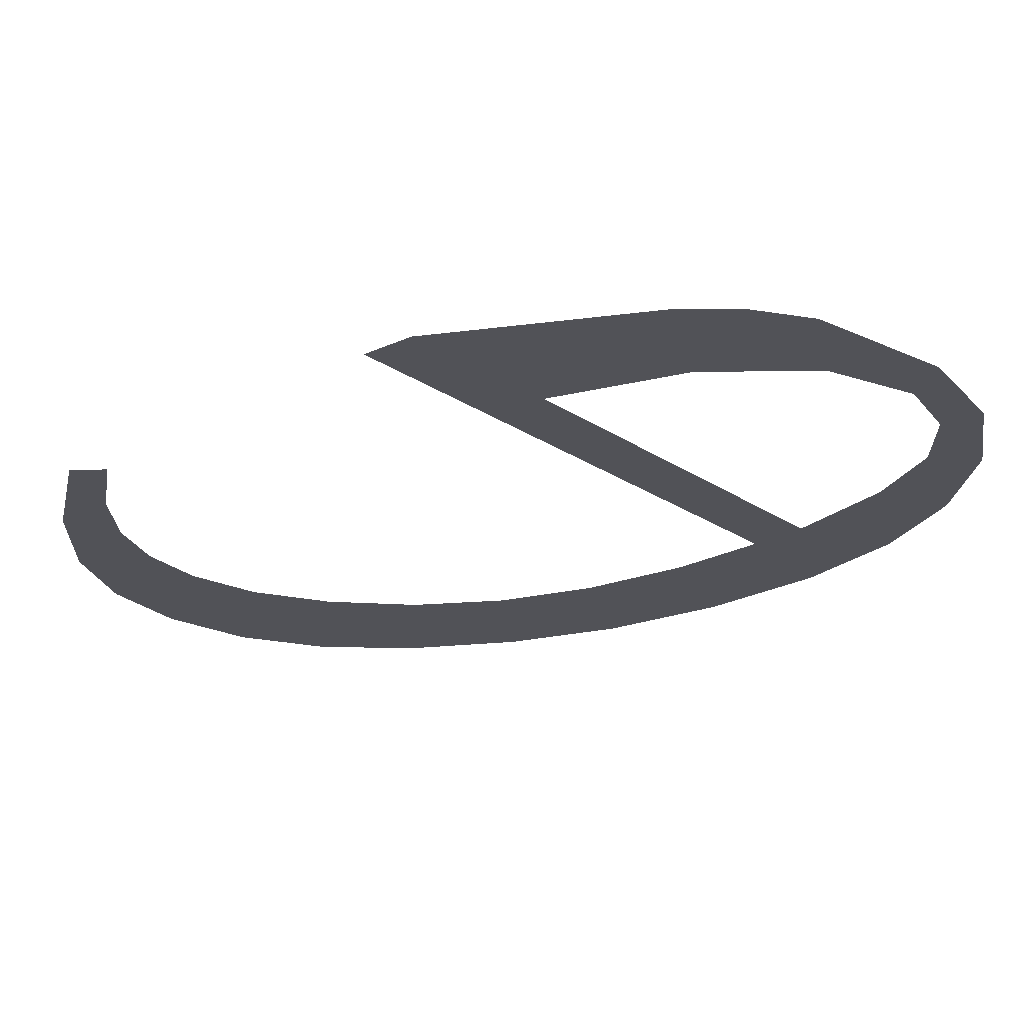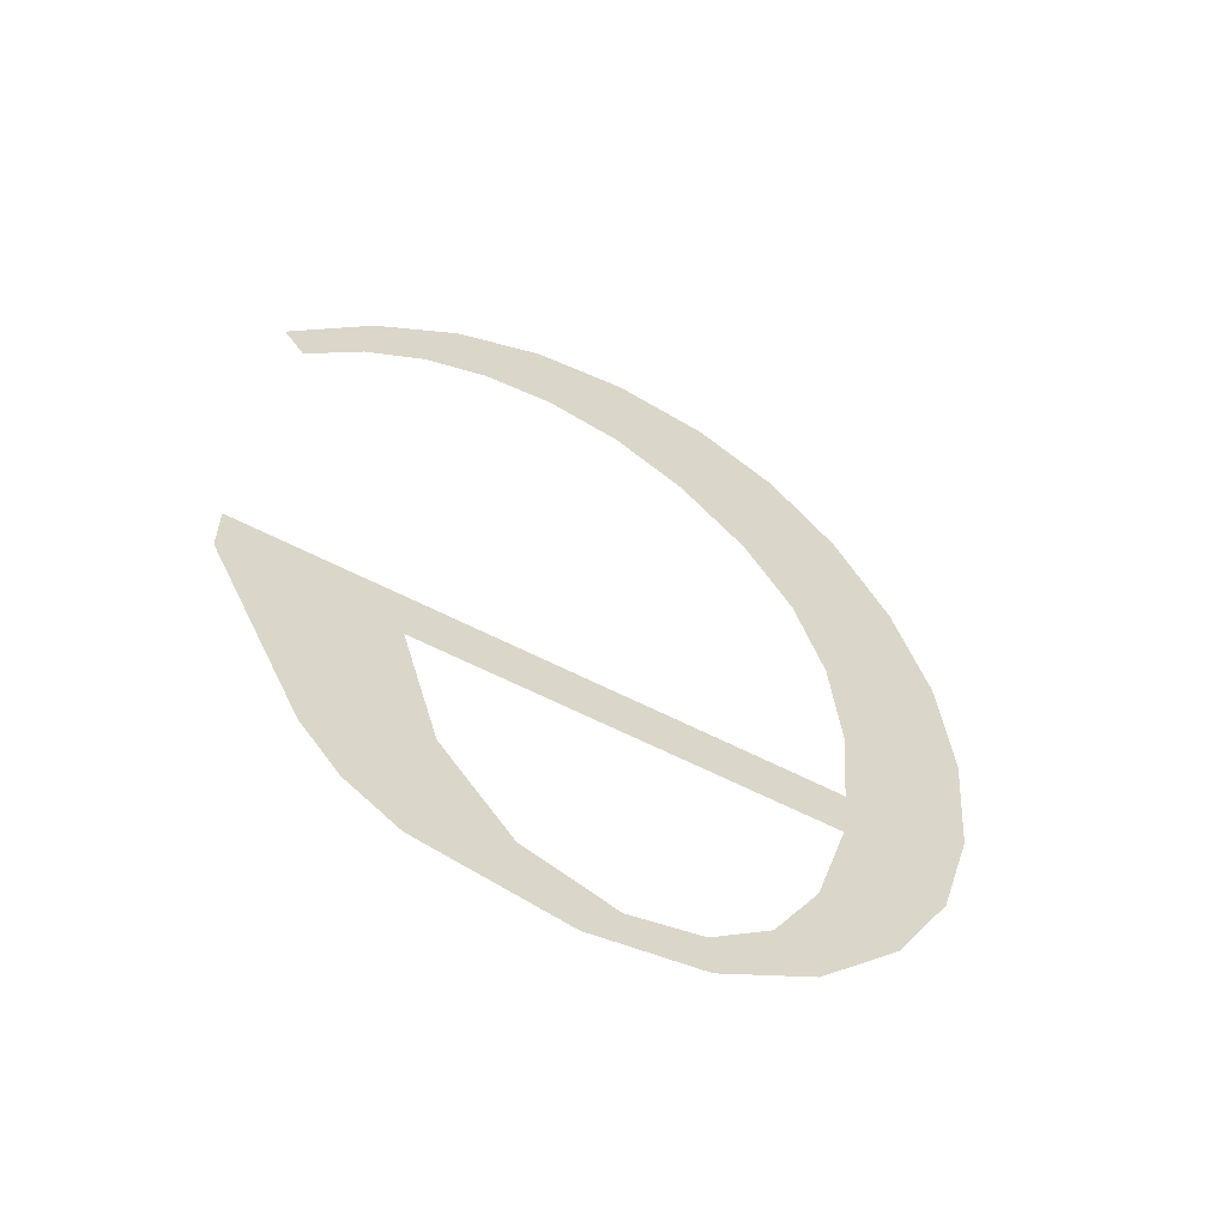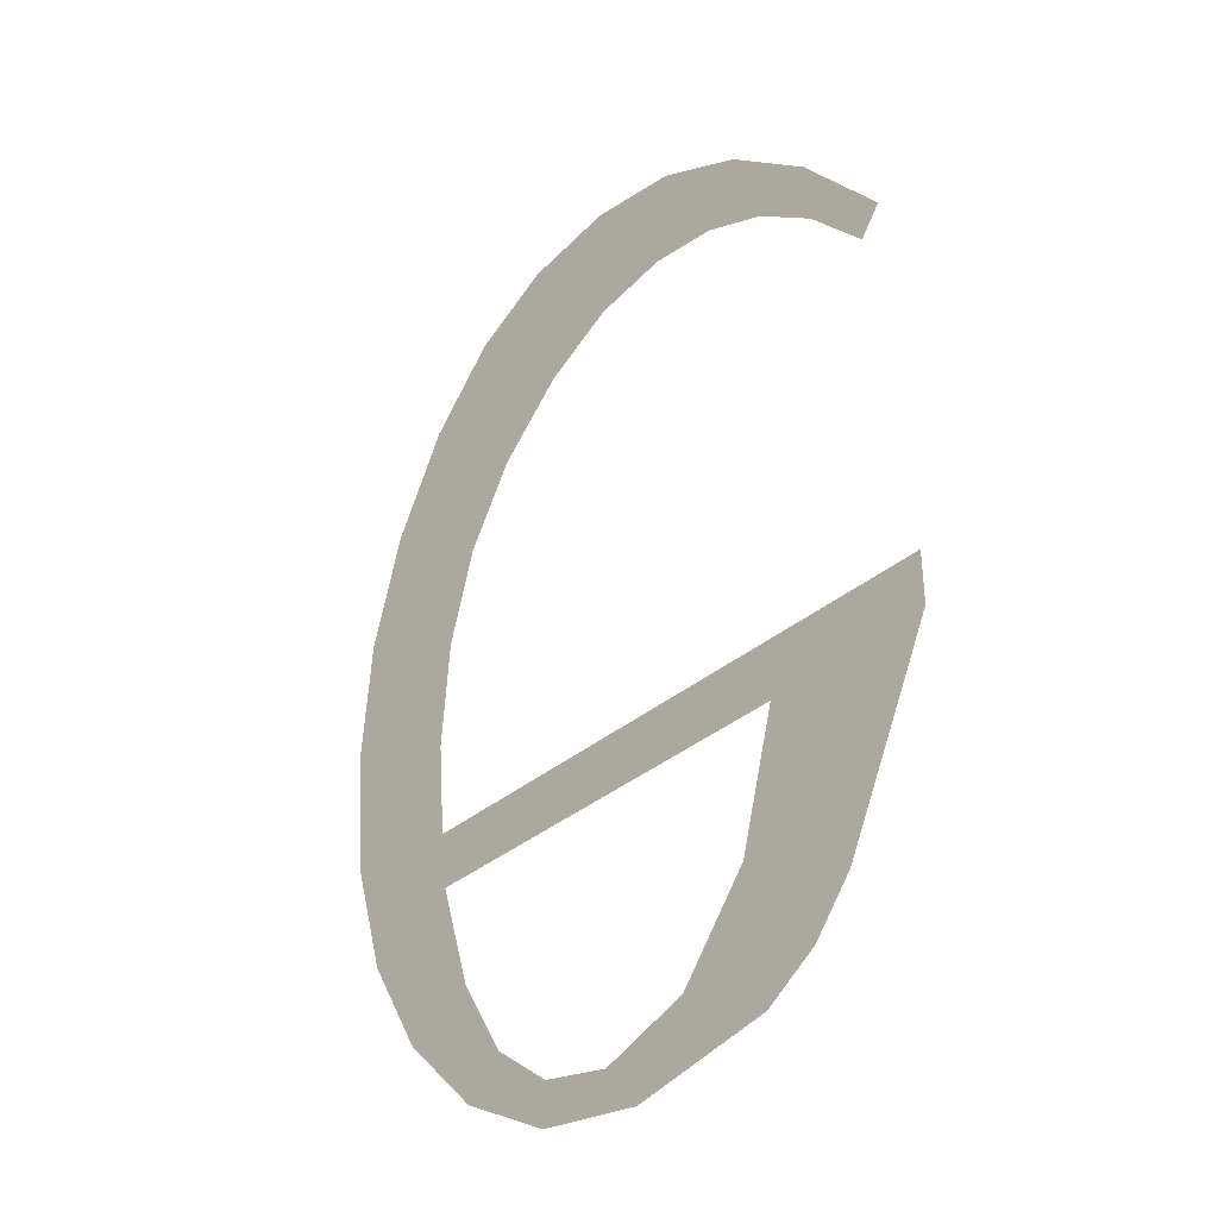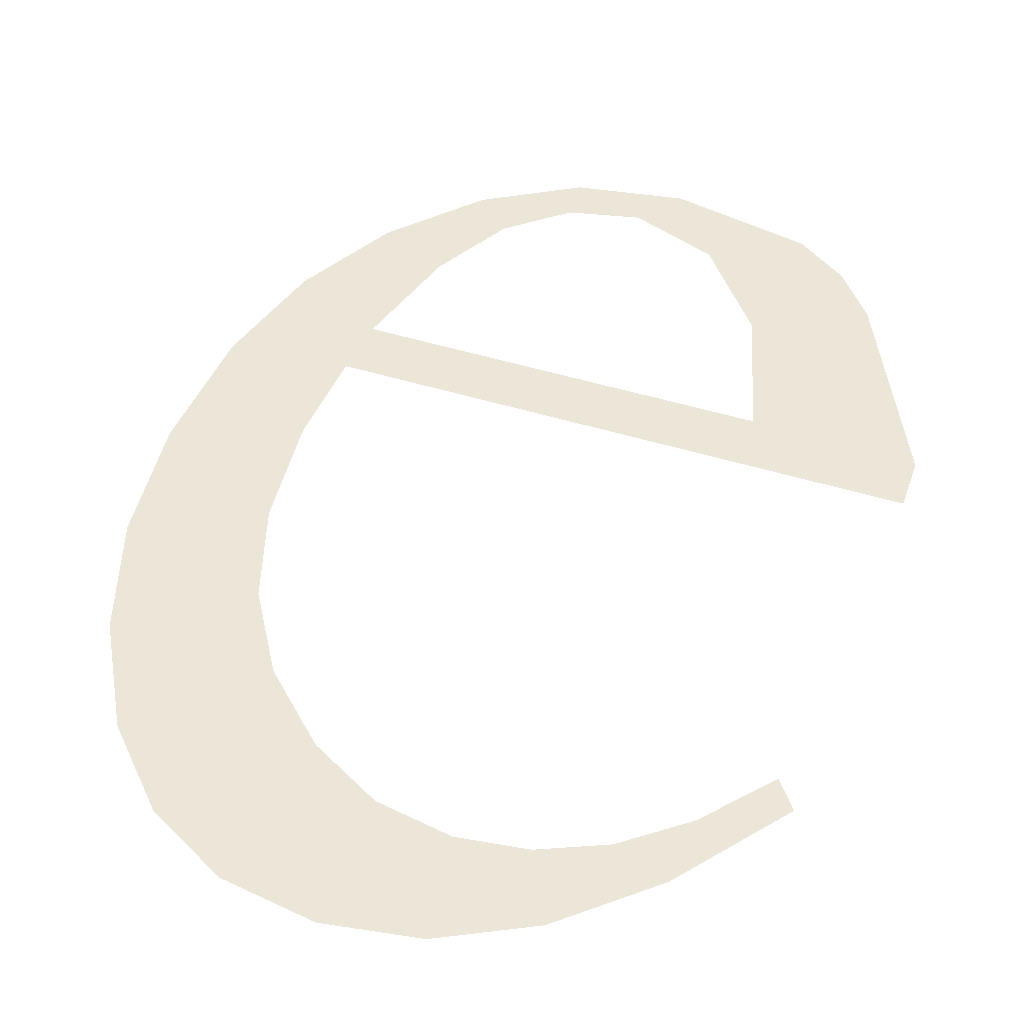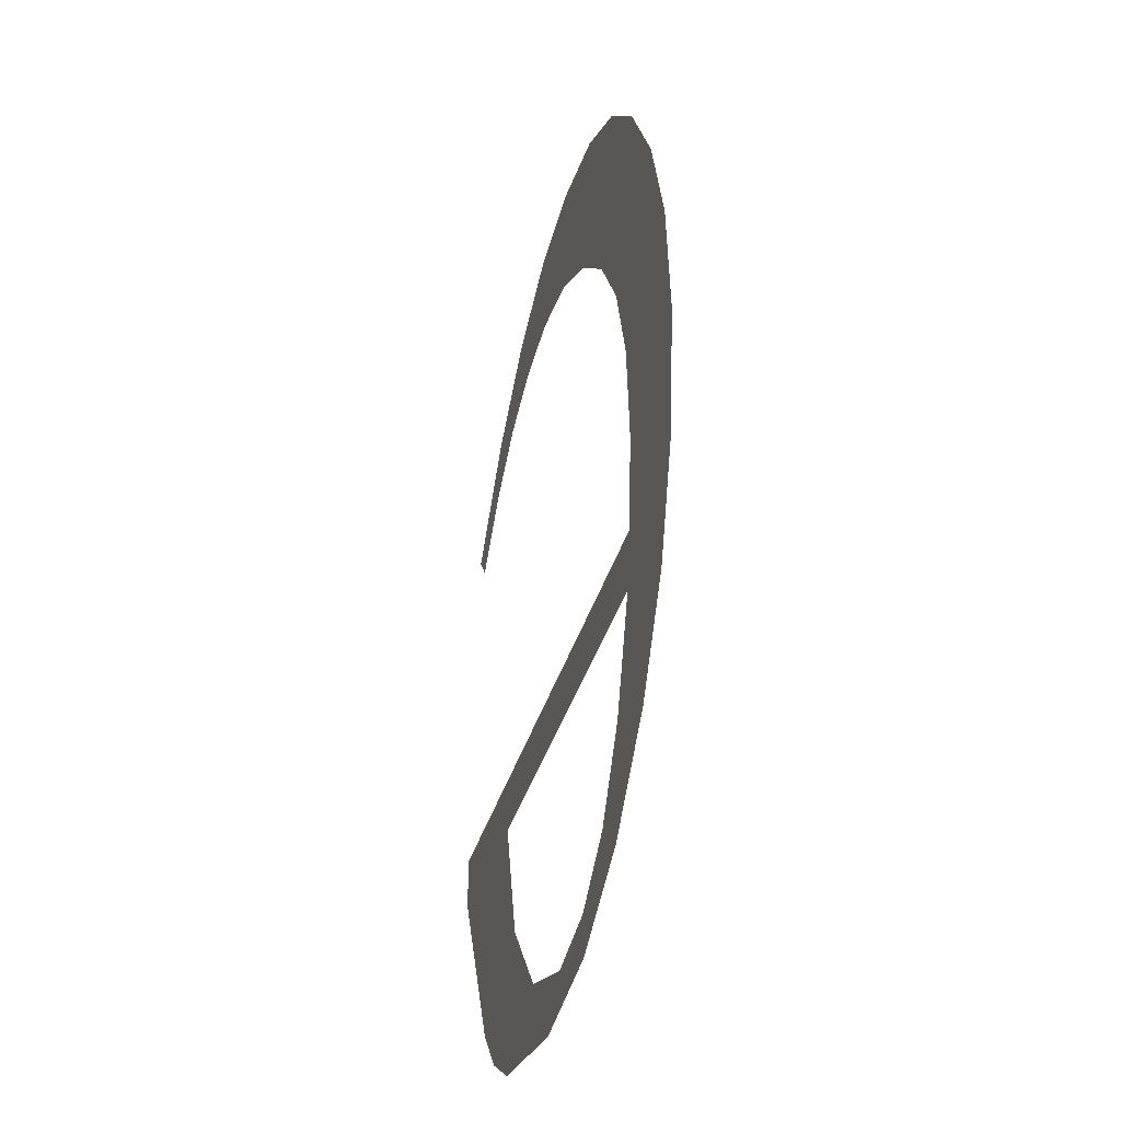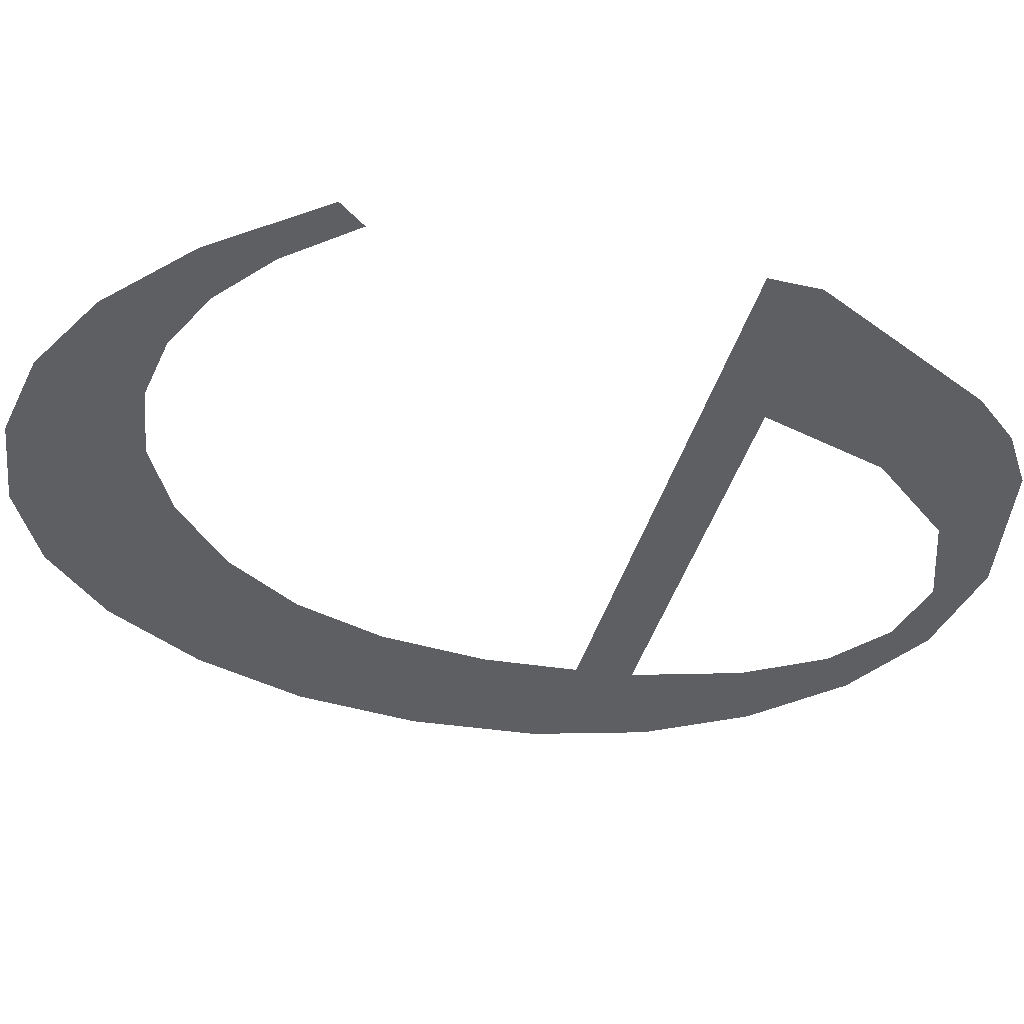
<metadata>
{"format":"obj","ext":"obj","renderer":"f3d","projection":"perspective","resolution":1024,"background":"white","views":[{"elev":-21.2,"azim":129.2,"up":"+Y"},{"elev":-60.3,"azim":152.0,"up":"+Z"},{"elev":-35.8,"azim":47.5,"up":"+Z"},{"elev":48.9,"azim":18.8,"up":"+Y"},{"elev":-37.2,"azim":-105.4,"up":"+Z"},{"elev":-41.3,"azim":74.5,"up":"+Y"}]}
</metadata>
<code>
o mesh65/mesh65-geometry#mesh65-geometry
v 0.2838 -0.1305 0.0883
v 0.2838 -0.1305 0.0899
v 0.2837 -0.1305 0.08911
v 0.284 -0.1305 0.08758
v 0.284 -0.1305 0.09061
v 0.2844 -0.1305 0.08697
v 0.2844 -0.1305 0.09125
v 0.2845 -0.1305 0.08883
v 0.2846 -0.1305 0.08822
v 0.2846 -0.1305 0.08952
v 0.2846 -0.1305 0.08786
v 0.2848 -0.1305 0.0917
v 0.2849 -0.1304 0.08646
v 0.2882 -0.1305 0.08822
v 0.2848 -0.1305 0.09011
v 0.2848 -0.1305 0.08717
v 0.2871 -0.1305 0.08786
v 0.2851 -0.1305 0.09061
v 0.2851 -0.1304 0.08668
v 0.2874 -0.1304 0.0864
v 0.2853 -0.1305 0.09198
v 0.2855 -0.1304 0.08613
v 0.287 -0.1304 0.08619
v 0.2876 -0.1304 0.08671
v 0.2855 -0.1305 0.09101
v 0.2855 -0.1304 0.08639
v 0.2869 -0.1305 0.08704
v 0.2882 -0.1305 0.08789
v 0.2859 -0.1305 0.09207
v 0.2861 -0.1304 0.08602
v 0.2865 -0.1304 0.08649
v 0.2859 -0.1305 0.09125
v 0.2859 -0.1304 0.08629
v 0.2865 -0.1305 0.09198
v 0.2864 -0.1305 0.09133
v 0.2868 -0.1305 0.09128
v 0.2871 -0.1305 0.0917
v 0.2872 -0.1305 0.0911
v 0.2876 -0.1305 0.09123
v 0.2876 -0.1305 0.09081
v 0.2881 -0.1305 0.09058
v 0.288 -0.1305 0.0904
f 1 2 3
f 2 1 4
f 3 2 1
f 4 1 2
f 2 4 5
f 5 4 2
f 5 4 6
f 6 4 5
f 5 6 7
f 7 6 5
f 7 6 8
f 8 6 7
f 8 6 9
f 9 6 8
f 10 7 8
f 8 7 10
f 9 6 11
f 11 6 9
f 7 10 12
f 12 10 7
f 11 6 13
f 13 6 11
f 11 14 9
f 9 14 11
f 12 10 15
f 15 10 12
f 11 13 16
f 16 13 11
f 14 11 17
f 17 11 14
f 12 15 18
f 18 15 12
f 16 13 19
f 19 13 16
f 14 17 20
f 20 17 14
f 12 18 21
f 21 18 12
f 19 13 22
f 22 13 19
f 17 23 20
f 20 23 17
f 14 20 24
f 24 20 14
f 21 18 25
f 25 18 21
f 19 22 26
f 26 22 19
f 27 23 17
f 17 23 27
f 14 24 28
f 28 24 14
f 21 25 29
f 29 25 21
f 26 22 30
f 30 22 26
f 31 23 27
f 27 23 31
f 29 25 32
f 32 25 29
f 26 30 33
f 33 30 26
f 31 30 23
f 23 30 31
f 29 32 34
f 34 32 29
f 33 30 31
f 31 30 33
f 34 32 35
f 35 32 34
f 34 35 36
f 36 35 34
f 34 36 37
f 37 36 34
f 37 36 38
f 38 36 37
f 37 38 39
f 39 38 37
f 39 38 40
f 40 38 39
f 39 40 41
f 41 40 39
f 41 40 42
f 42 40 41

</code>
